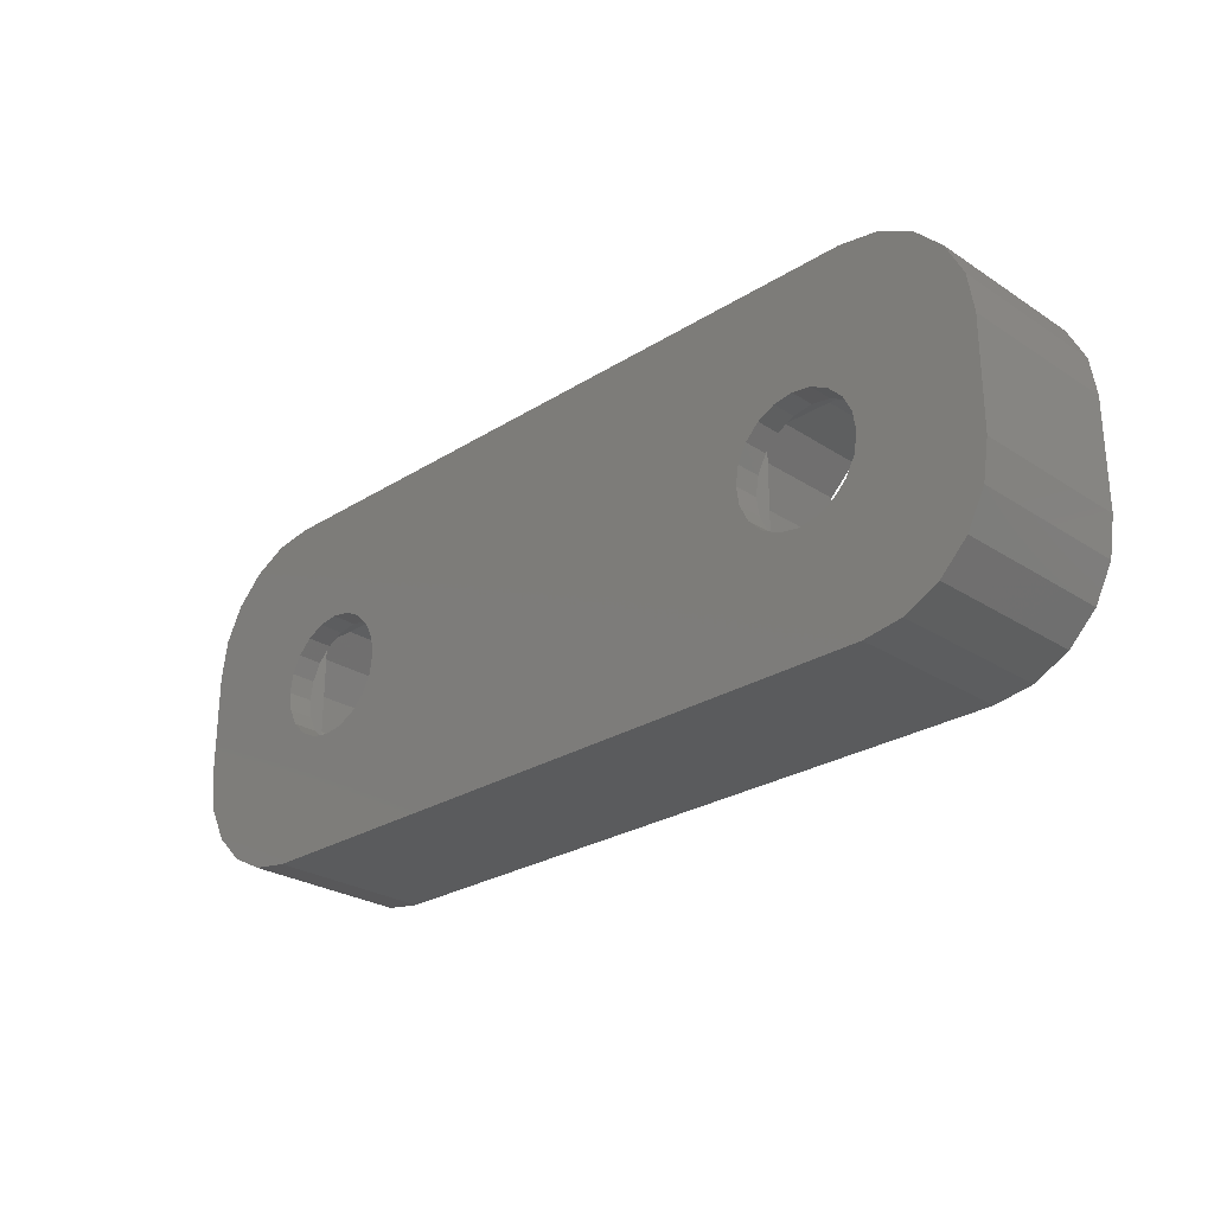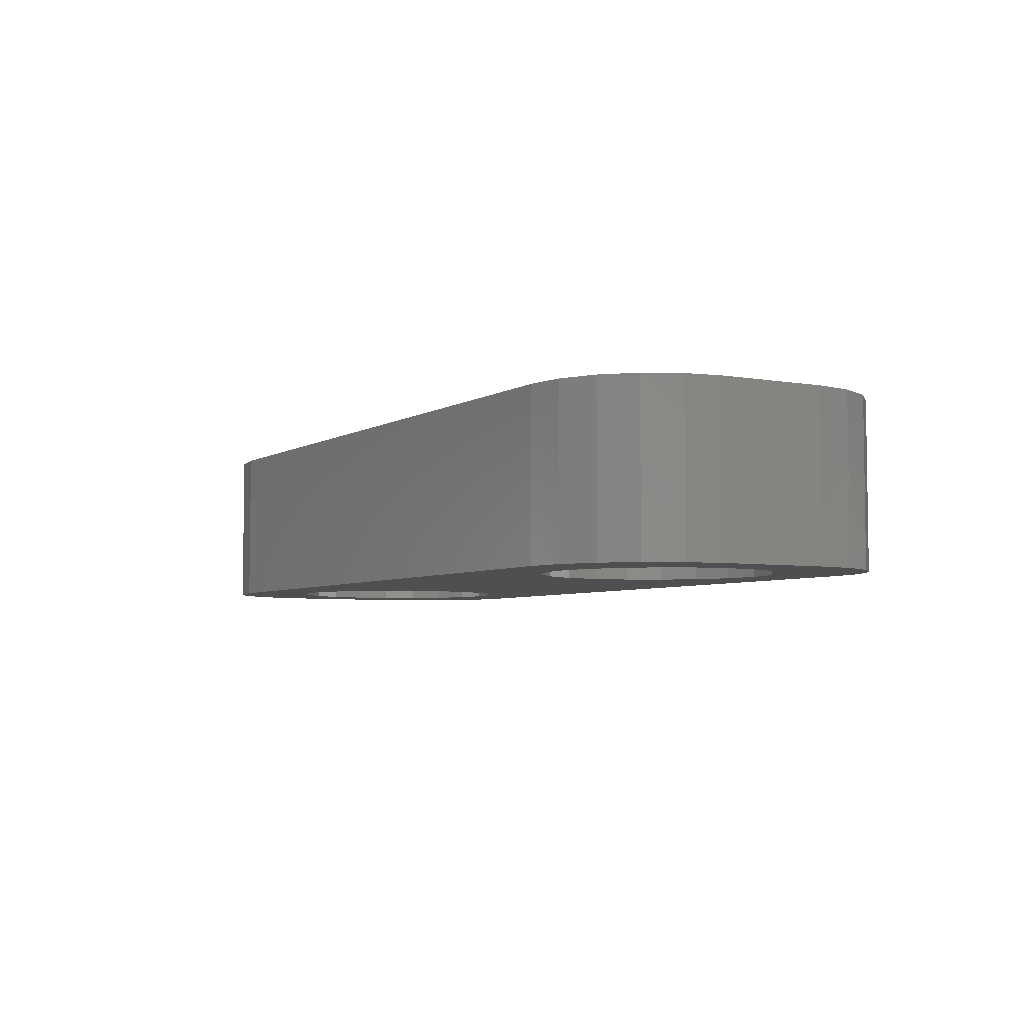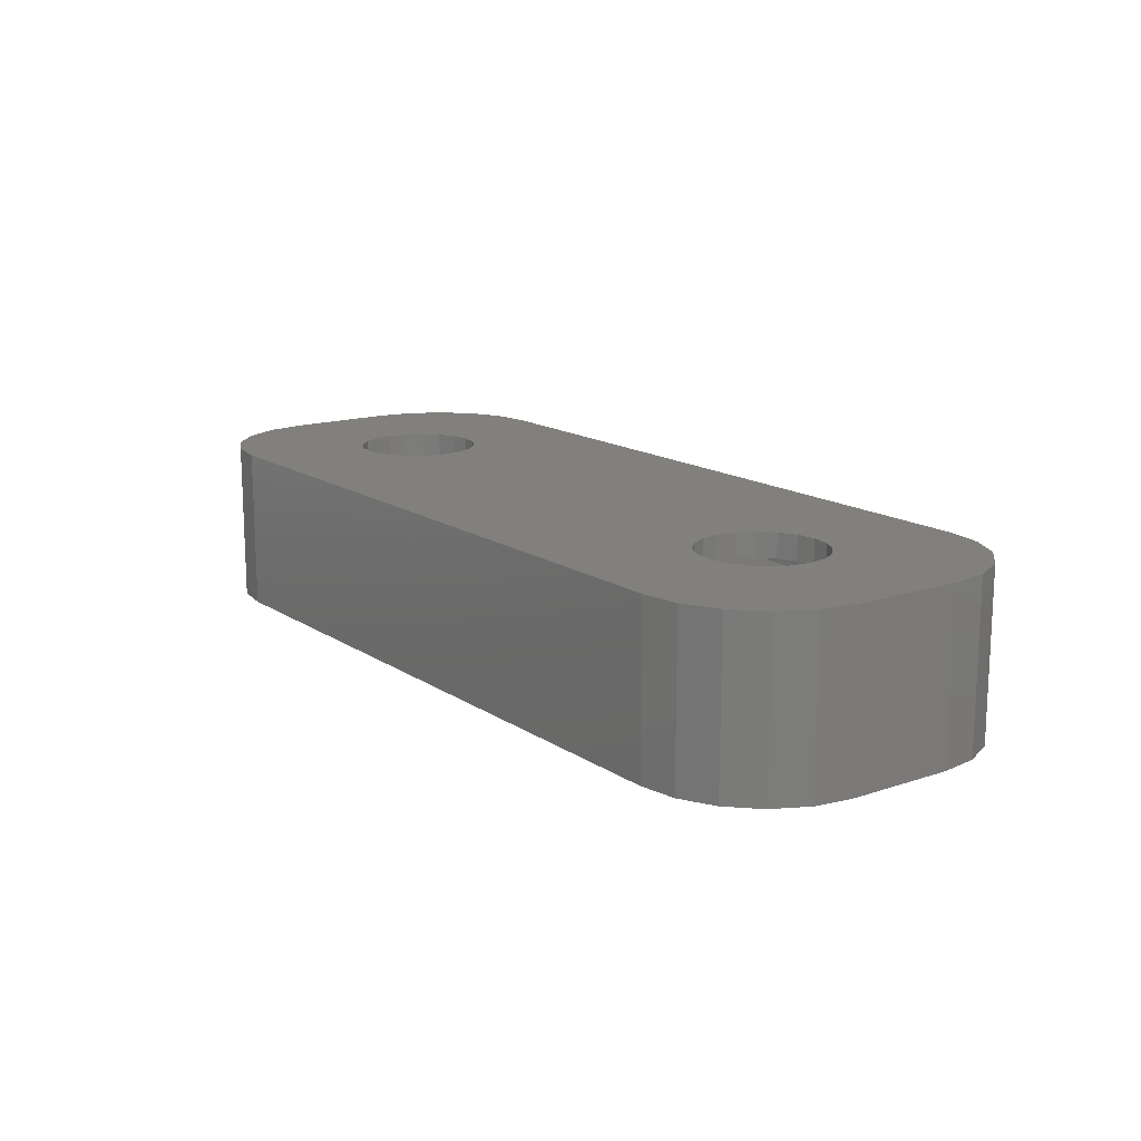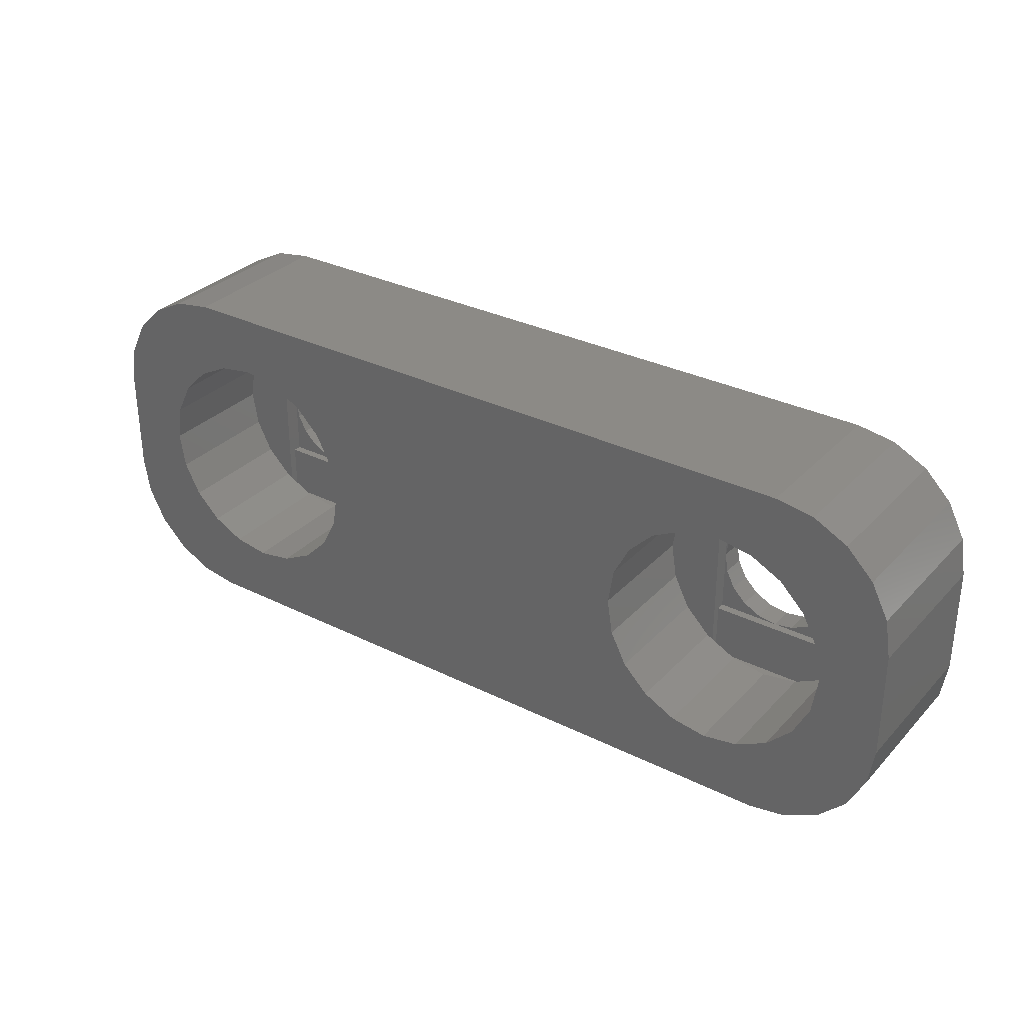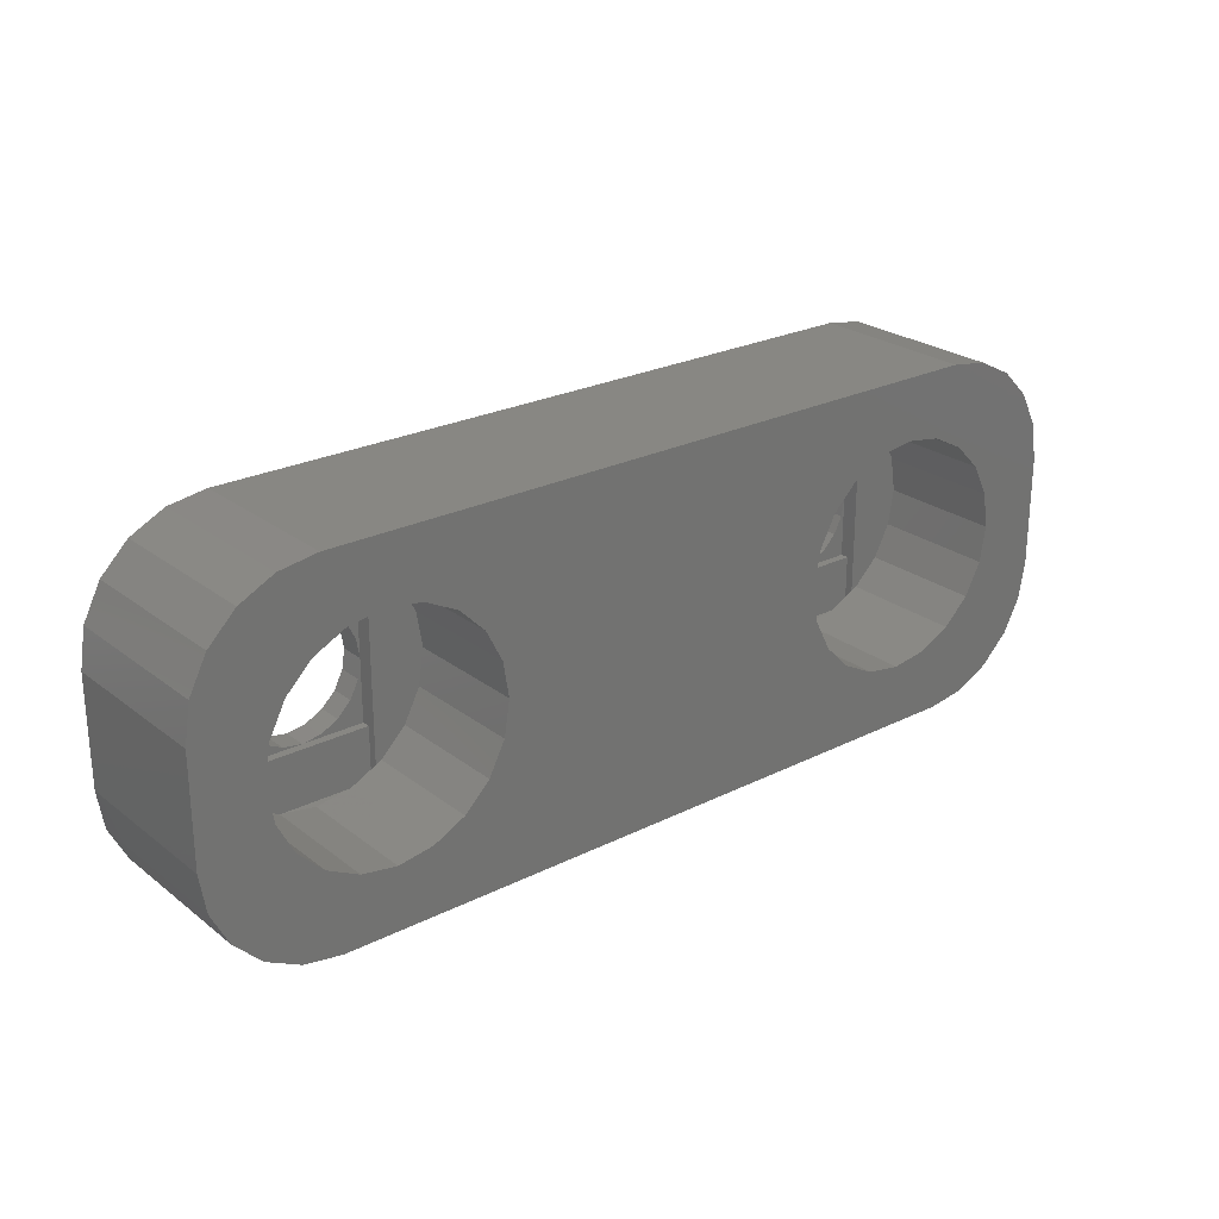
<metadata>
{"format":"stl","ext":"stl","renderer":"f3d","projection":"perspective","resolution":1024,"background":"white","views":[{"elev":-26.5,"azim":44.5,"up":"+Y"},{"elev":-5.0,"azim":60.2,"up":"+Z"},{"elev":14.9,"azim":-125.8,"up":"+Z"},{"elev":31.6,"azim":-144.9,"up":"+Y"},{"elev":24.8,"azim":140.8,"up":"+Y"}]}
</metadata>
<code>
# stl→obj: 248 verts, 500 faces
v -4.2 0 -4
v -4.337 0.8652 -1
v -4.337 0.8652 -4
v -4.2 0 -1
v -5.354 -2.265 -4
v -5.5 -2.34 -1
v -5.354 -2.265 -1
v -6.135 -2.663 -4
v -6.135 -2.663 -1
v -7.865 -2.663 -4
v -8.5 -2.34 -1
v -7.865 -2.663 -1
v -8.646 -2.265 -4
v -8.646 -2.265 -1
v -9.8 0 -1
v -9.663 0.8652 -4
v -9.663 0.8652 -1
v -9.8 0 -4
v -4.735 1.646 -1
v -4.735 1.646 -4
v -7 -2.8 -1
v -7 -2.8 -4
v -6.135 2.663 -4
v -5.5 2.34 -1
v -6.135 2.663 -1
v -5.354 2.265 -4
v -5.354 2.265 -1
v -7.865 2.663 -4
v -7 2.8 -1
v -7.865 2.663 -1
v -7 2.8 -4
v -9.663 -0.8652 -1
v -9.663 -0.8652 -4
v -9.265 1.646 -4
v -9.265 1.646 -1
v -8.646 2.265 -4
v -8.646 2.265 -1
v -8.5 2.34 -1
v -9.265 -1.646 -4
v -9.265 -1.646 -1
v -4.735 -1.646 -1
v -4.735 -1.646 -4
v -4.337 -0.8652 -4
v -4.337 -0.8652 -1
v -5.5 -2.8 -1
v -8.5 -2.8 -1
v -8.5 2.8 -1
v -5.5 2.8 -1
v 9.663 -0.8652 -4
v 11.35 -1.3 -4
v 11.2 -2.227 -4
v 9.8 0 -4
v 11.35 1.3 -4
v 9.265 -1.646 -4
v 10.78 -3.063 -4
v 9.663 0.8652 -4
v 10.11 -3.727 -4
v 11.2 2.227 -4
v 9.265 1.646 -4
v 8.646 -2.265 -4
v 9.277 -4.153 -4
v 7.865 -2.663 -4
v 8.35 -4.3 -4
v 7 -2.8 -4
v 6.135 -2.663 -4
v 5.354 -2.265 -4
v 4.337 -0.8652 -4
v 4.2 0 -4
v 4.735 -1.646 -4
v -8.35 -4.3 -4
v -9.277 -4.153 -4
v -10.11 -3.727 -4
v -10.78 -3.063 -4
v -11.2 -2.227 -4
v 10.78 3.063 -4
v 10.11 3.727 -4
v 8.646 2.265 -4
v 9.277 4.153 -4
v 7.865 2.663 -4
v 8.35 4.3 -4
v 7 2.8 -4
v 6.135 2.663 -4
v 5.354 2.265 -4
v 4.337 0.8652 -4
v 4.735 1.646 -4
v -8.35 4.3 -4
v -9.277 4.153 -4
v -10.11 3.727 -4
v -11.2 2.227 -4
v -11.35 1.3 -4
v -11.35 -1.3 -4
v -10.78 3.063 -4
v -8.5 -2.8 -0.8
v -5.5 -1.5 -0.8
v -5.5 -2.8 -0.8
v -8.5 -1.5 -0.8
v -8.5 1.5 -0.8
v -5.5 2.8 -0.8
v -5.5 1.5 -0.8
v -8.5 2.8 -0.8
v -8.5 0 -0.6
v -8.5 -1.5 -0.6
v -8.5 1.5 -0.6
v -5.5 0 -0.6
v -5.5 1.5 -0.6
v -5.5 -1.5 -0.6
v -7.464 -1.427 -0.6
v -7 -1.5 -0.6
v -7.882 -1.214 -0.6
v -8.214 -0.8817 -0.6
v -8.427 -0.4635 -0.6
v -5.573 0.4635 -0.6
v -5.786 0.8817 -0.6
v -6.118 1.214 -0.6
v -6.536 1.427 -0.6
v -7 1.5 -0.6
v -7.464 1.427 -0.6
v -7.882 1.214 -0.6
v -8.214 0.8817 -0.6
v -8.427 0.4635 -0.6
v -5.573 -0.4635 -0.6
v -5.786 -0.8817 -0.6
v -6.118 -1.214 -0.6
v -6.536 -1.427 -0.6
v -7.464 1.427 0
v -7.882 1.214 0
v -5.573 0.4635 0
v -5.5 0 0
v -8.214 -0.8817 0
v -8.427 -0.4635 0
v -5.786 -0.8817 0
v -6.118 -1.214 0
v -8.214 0.8817 0
v -8.5 0 0
v -6.118 1.214 0
v -5.786 0.8817 0
v -6.536 1.427 0
v -7 1.5 0
v -8.427 0.4635 0
v -7 -1.5 0
v -6.536 -1.427 0
v -7.882 -1.214 0
v -5.573 -0.4635 0
v 8.214 0.8817 0
v 11.35 1.3 0
v 11.2 2.227 0
v 8.5 0 0
v 11.35 -1.3 0
v 10.78 3.063 0
v 8.427 -0.4635 0
v 10.11 3.727 0
v 8.214 -0.8817 0
v 7.882 1.214 0
v 9.277 4.153 0
v 11.2 -2.227 0
v 10.78 -3.063 0
v 8.427 0.4635 0
v 8.35 4.3 0
v 7.464 1.427 0
v 7 1.5 0
v 6.536 1.427 0
v 6.118 1.214 0
v 5.573 0.4635 0
v 5.5 0 0
v 5.786 0.8817 0
v -8.35 4.3 0
v -9.277 4.153 0
v -10.11 3.727 0
v -10.78 3.063 0
v 10.11 -3.727 0
v 7.882 -1.214 0
v 9.277 -4.153 0
v 8.35 -4.3 0
v 7.464 -1.427 0
v 7 -1.5 0
v 6.536 -1.427 0
v 6.118 -1.214 0
v 5.786 -0.8817 0
v 5.573 -0.4635 0
v -8.35 -4.3 0
v -7.464 -1.427 0
v -10.11 -3.727 0
v -11.35 -1.3 0
v -11.2 2.227 0
v -11.35 1.3 0
v -11.2 -2.227 0
v -9.277 -4.153 0
v -10.78 -3.063 0
v 9.663 0.8652 -1
v 9.8 0 -1
v 8.5 -2.34 -1
v 8.646 -2.265 -1
v 7.865 -2.663 -1
v 5.5 -2.34 -1
v 6.135 -2.663 -1
v 5.354 -2.265 -1
v 4.2 0 -1
v 4.337 0.8652 -1
v 9.265 1.646 -1
v 7 -2.8 -1
v 8.5 2.34 -1
v 7.865 2.663 -1
v 8.646 2.265 -1
v 7 2.8 -1
v 6.135 2.663 -1
v 4.337 -0.8652 -1
v 4.735 1.646 -1
v 5.354 2.265 -1
v 5.5 2.34 -1
v 4.735 -1.646 -1
v 9.265 -1.646 -1
v 9.663 -0.8652 -1
v 8.5 -2.8 -1
v 5.5 -2.8 -1
v 5.5 2.8 -1
v 8.5 2.8 -1
v 5.5 -2.8 -0.8
v 8.5 -1.5 -0.8
v 8.5 -2.8 -0.8
v 5.5 -1.5 -0.8
v 5.5 1.5 -0.8
v 8.5 2.8 -0.8
v 8.5 1.5 -0.8
v 5.5 2.8 -0.8
v 5.5 0 -0.6
v 5.5 -1.5 -0.6
v 5.5 1.5 -0.6
v 8.5 0 -0.6
v 8.5 1.5 -0.6
v 8.5 -1.5 -0.6
v 6.536 -1.427 -0.6
v 7 -1.5 -0.6
v 6.118 -1.214 -0.6
v 5.786 -0.8817 -0.6
v 5.573 -0.4635 -0.6
v 8.427 0.4635 -0.6
v 8.214 0.8817 -0.6
v 7.882 1.214 -0.6
v 7.464 1.427 -0.6
v 7 1.5 -0.6
v 6.536 1.427 -0.6
v 6.118 1.214 -0.6
v 5.786 0.8817 -0.6
v 5.573 0.4635 -0.6
v 8.427 -0.4635 -0.6
v 8.214 -0.8817 -0.6
v 7.882 -1.214 -0.6
v 7.464 -1.427 -0.6
f 1 2 3
f 2 1 4
f 5 6 7
f 8 6 5
f 6 8 9
f 10 11 12
f 13 11 10
f 11 13 14
f 15 16 17
f 16 15 18
f 3 19 20
f 19 3 2
f 8 21 9
f 21 8 22
f 23 24 25
f 26 24 23
f 24 26 27
f 28 29 30
f 29 28 31
f 32 18 15
f 18 32 33
f 22 12 21
f 12 22 10
f 17 34 35
f 34 17 16
f 35 36 37
f 36 35 34
f 36 38 37
f 28 38 36
f 38 28 30
f 14 39 40
f 39 14 13
f 40 33 32
f 33 40 39
f 5 41 42
f 41 5 7
f 20 27 26
f 27 20 19
f 31 25 29
f 25 31 23
f 43 4 1
f 4 43 44
f 9 45 6
f 45 9 21
f 12 46 21
f 46 12 11
f 47 30 29
f 30 47 38
f 48 25 24
f 25 48 29
f 44 2 4
f 6 44 41
f 44 6 2
f 6 41 7
f 24 2 6
f 2 24 19
f 19 24 27
f 40 11 14
f 32 11 40
f 11 32 38
f 38 35 37
f 17 38 32
f 38 17 35
f 17 32 15
f 42 44 43
f 44 42 41
f 49 50 51
f 50 52 53
f 54 51 55
f 56 53 52
f 54 55 57
f 53 56 58
f 59 58 56
f 50 49 52
f 60 57 61
f 51 54 49
f 57 60 54
f 62 61 63
f 61 62 60
f 63 64 62
f 63 65 64
f 63 66 65
f 67 1 68
f 43 67 69
f 42 69 66
f 5 66 63
f 67 43 1
f 69 42 43
f 66 5 42
f 70 5 63
f 5 70 8
f 8 70 22
f 70 10 22
f 71 10 70
f 10 71 13
f 72 13 71
f 13 72 39
f 73 39 72
f 74 39 73
f 58 59 75
f 75 59 76
f 77 76 59
f 76 77 78
f 79 78 77
f 78 79 80
f 81 80 79
f 82 80 81
f 83 80 82
f 1 84 68
f 3 84 1
f 84 3 85
f 20 85 3
f 85 20 83
f 26 83 20
f 83 26 80
f 86 26 23
f 86 23 31
f 26 86 80
f 28 86 31
f 87 28 36
f 88 36 34
f 28 87 86
f 89 34 16
f 90 16 18
f 36 88 87
f 39 74 33
f 91 33 74
f 90 18 91
f 33 91 18
f 16 90 89
f 34 92 88
f 34 89 92
f 93 94 95
f 94 93 96
f 97 98 99
f 98 97 100
f 100 38 47
f 97 38 100
f 96 97 101
f 96 101 102
f 97 96 38
f 96 11 38
f 93 11 96
f 11 93 46
f 103 101 97
f 21 95 45
f 95 21 93
f 93 21 46
f 24 98 48
f 24 99 98
f 99 104 105
f 94 99 24
f 99 94 104
f 6 94 24
f 95 6 45
f 6 95 94
f 104 94 106
f 29 100 47
f 100 29 98
f 98 29 48
f 102 107 108
f 102 109 107
f 102 110 109
f 102 111 110
f 111 102 101
f 112 105 104
f 113 105 112
f 114 105 113
f 115 105 114
f 105 115 116
f 117 103 116
f 118 103 117
f 119 103 118
f 120 103 119
f 103 120 101
f 106 121 104
f 106 122 121
f 106 123 122
f 106 124 123
f 124 106 108
f 94 108 106
f 96 108 94
f 108 96 102
f 97 116 103
f 99 116 97
f 116 99 105
f 118 125 126
f 125 118 117
f 104 127 112
f 127 104 128
f 129 111 130
f 111 129 110
f 123 131 122
f 131 123 132
f 133 118 126
f 118 133 119
f 130 101 134
f 101 130 111
f 113 135 114
f 135 113 136
f 116 137 138
f 137 116 115
f 115 135 137
f 135 115 114
f 139 119 133
f 119 139 120
f 124 140 141
f 140 124 108
f 123 141 132
f 141 123 124
f 117 138 125
f 138 117 116
f 134 120 139
f 120 134 101
f 142 110 129
f 110 142 109
f 112 136 113
f 136 112 127
f 122 143 121
f 143 122 131
f 144 145 146
f 145 147 148
f 144 146 149
f 150 148 147
f 144 149 151
f 152 148 150
f 153 151 154
f 148 152 155
f 155 152 156
f 145 157 147
f 153 154 158
f 145 144 157
f 151 153 144
f 158 159 153
f 158 160 159
f 158 161 160
f 158 162 161
f 135 162 158
f 163 128 164
f 127 163 165
f 162 135 165
f 163 127 128
f 165 136 127
f 165 135 136
f 166 135 158
f 135 166 137
f 137 166 138
f 138 166 125
f 166 126 125
f 167 126 166
f 168 126 167
f 126 168 133
f 169 133 168
f 156 152 170
f 171 170 152
f 170 171 172
f 172 171 173
f 174 173 171
f 175 173 174
f 176 173 175
f 177 173 176
f 132 177 178
f 128 179 164
f 143 179 128
f 179 143 178
f 131 178 143
f 132 178 131
f 177 132 173
f 180 132 141
f 180 141 140
f 180 140 181
f 132 180 173
f 142 180 181
f 182 142 129
f 183 129 130
f 183 130 134
f 184 133 169
f 183 134 185
f 185 133 184
f 129 183 186
f 133 185 139
f 142 187 180
f 139 185 134
f 142 182 187
f 129 188 182
f 129 186 188
f 107 142 181
f 142 107 109
f 108 181 140
f 181 108 107
f 121 128 104
f 128 121 143
f 52 189 56
f 189 52 190
f 60 191 192
f 62 191 60
f 191 62 193
f 65 194 195
f 66 194 65
f 194 66 196
f 197 84 198
f 84 197 68
f 56 199 59
f 199 56 189
f 62 200 193
f 200 62 64
f 79 201 202
f 77 201 79
f 201 77 203
f 82 204 205
f 204 82 81
f 206 68 197
f 68 206 67
f 64 195 200
f 195 64 65
f 198 85 207
f 85 198 84
f 207 83 208
f 83 207 85
f 83 209 208
f 82 209 83
f 209 82 205
f 196 69 210
f 69 196 66
f 210 67 206
f 67 210 69
f 60 211 54
f 211 60 192
f 59 203 77
f 203 59 199
f 81 202 204
f 202 81 79
f 49 190 52
f 190 49 212
f 193 213 191
f 213 193 200
f 195 214 200
f 214 195 194
f 215 205 204
f 205 215 209
f 216 202 201
f 202 216 204
f 212 189 190
f 191 212 211
f 212 191 189
f 191 211 192
f 201 189 191
f 189 201 199
f 199 201 203
f 210 194 196
f 206 194 210
f 194 206 209
f 209 207 208
f 198 209 206
f 209 198 207
f 198 206 197
f 54 212 49
f 212 54 211
f 217 218 219
f 218 217 220
f 221 222 223
f 222 221 224
f 224 209 215
f 221 209 224
f 220 221 225
f 220 225 226
f 221 220 209
f 220 194 209
f 217 194 220
f 194 217 214
f 227 225 221
f 200 219 213
f 219 200 217
f 217 200 214
f 201 222 216
f 201 223 222
f 223 228 229
f 218 223 201
f 223 218 228
f 191 218 201
f 219 191 213
f 191 219 218
f 228 218 230
f 204 224 215
f 224 204 222
f 222 204 216
f 226 231 232
f 226 233 231
f 226 234 233
f 226 235 234
f 235 226 225
f 236 229 228
f 237 229 236
f 238 229 237
f 239 229 238
f 229 239 240
f 241 227 240
f 242 227 241
f 243 227 242
f 244 227 243
f 227 244 225
f 230 245 228
f 230 246 245
f 230 247 246
f 230 248 247
f 248 230 232
f 218 232 230
f 220 232 218
f 232 220 226
f 221 240 227
f 223 240 221
f 240 223 229
f 242 161 162
f 161 242 241
f 228 157 236
f 157 228 147
f 178 235 179
f 235 178 234
f 247 152 246
f 152 247 171
f 165 242 162
f 242 165 243
f 179 225 164
f 225 179 235
f 237 153 238
f 153 237 144
f 240 159 160
f 159 240 239
f 239 153 159
f 153 239 238
f 163 243 165
f 243 163 244
f 248 175 174
f 175 248 232
f 247 174 171
f 174 247 248
f 241 160 161
f 160 241 240
f 164 244 163
f 244 164 225
f 177 234 178
f 234 177 233
f 236 144 237
f 144 236 157
f 246 150 245
f 150 246 152
f 231 177 176
f 177 231 233
f 232 176 175
f 176 232 231
f 245 147 228
f 147 245 150
f 70 173 180
f 173 70 63
f 170 55 156
f 55 170 57
f 87 168 167
f 168 87 88
f 76 154 151
f 154 76 78
f 149 76 151
f 76 149 75
f 146 75 149
f 75 146 58
f 78 158 154
f 158 78 80
f 86 167 166
f 167 86 87
f 92 168 88
f 168 92 169
f 71 180 187
f 180 71 70
f 145 58 146
f 58 145 53
f 156 51 155
f 51 156 55
f 148 53 145
f 53 148 50
f 80 166 158
f 166 80 86
f 91 185 90
f 185 91 183
f 72 187 182
f 187 72 71
f 90 184 89
f 184 90 185
f 155 50 148
f 50 155 51
f 89 169 92
f 169 89 184
f 72 188 73
f 188 72 182
f 63 172 173
f 172 63 61
f 61 170 172
f 170 61 57
f 74 183 91
f 183 74 186
f 73 186 74
f 186 73 188

</code>
